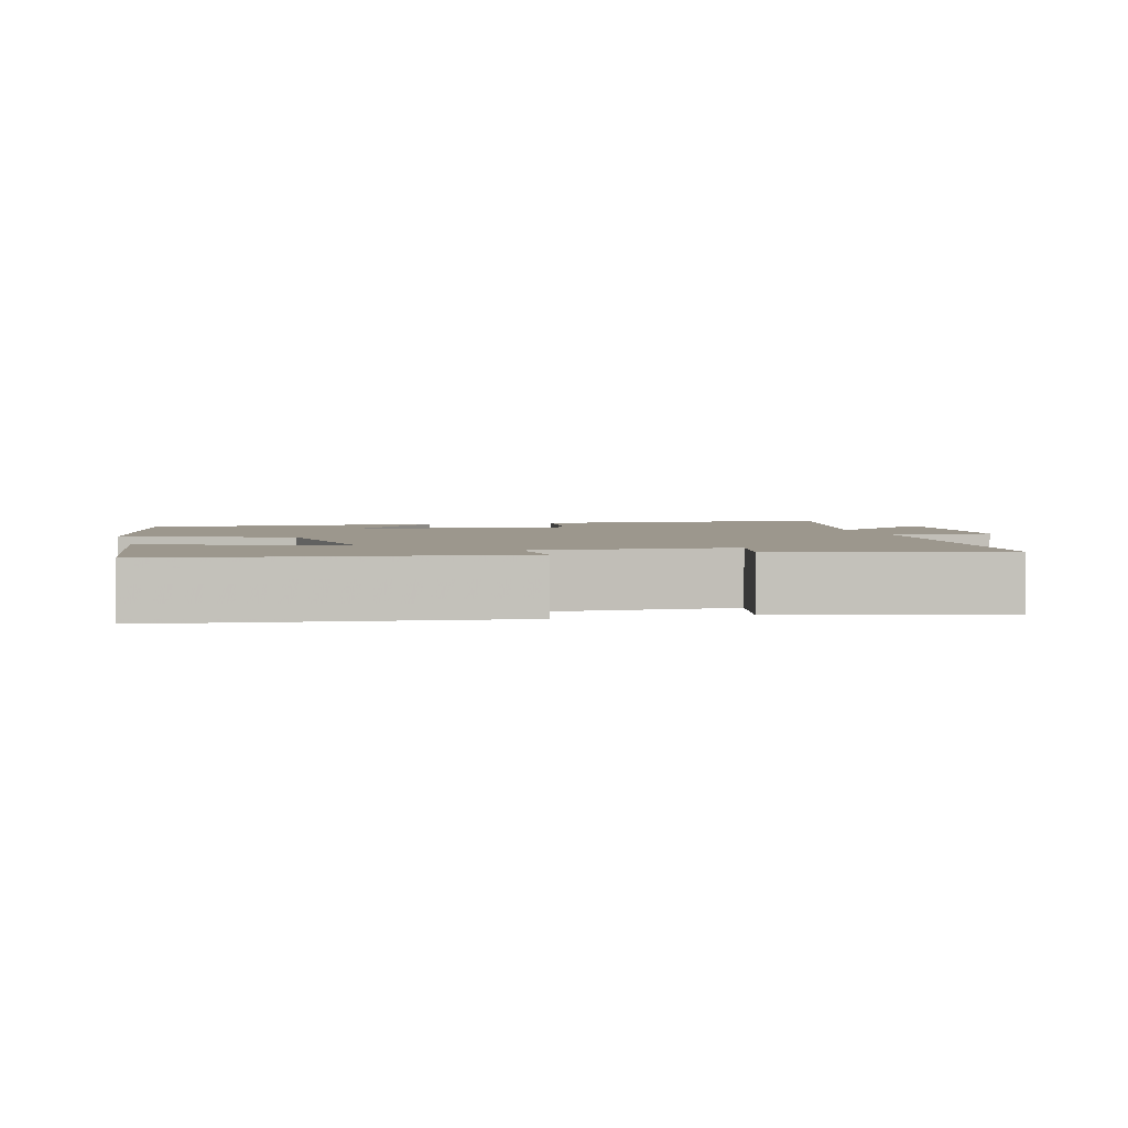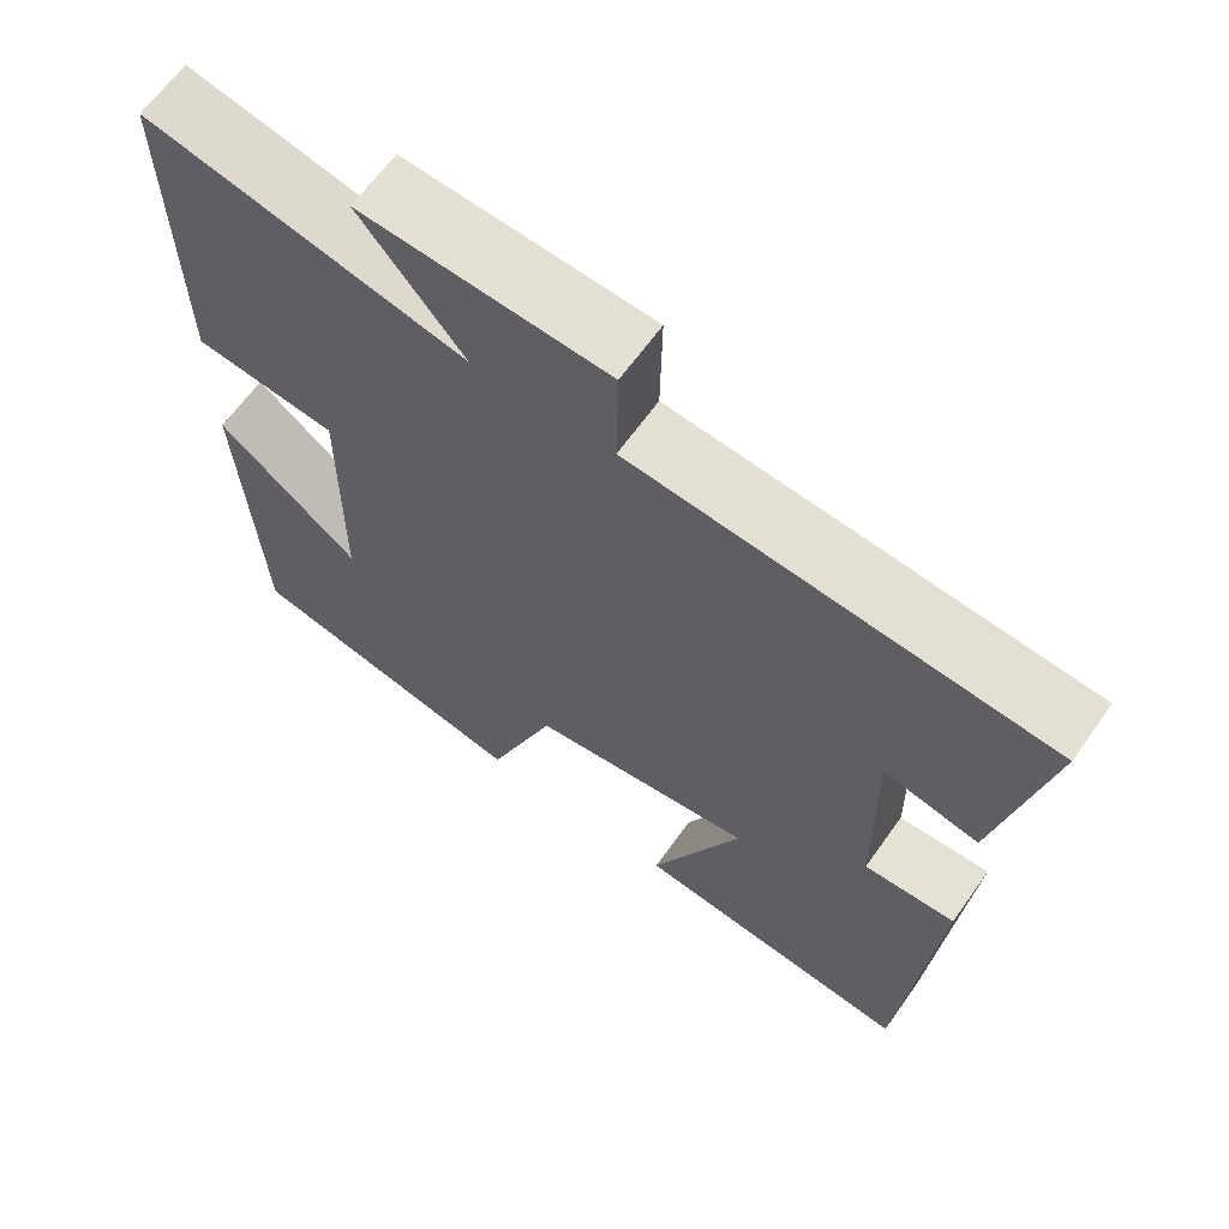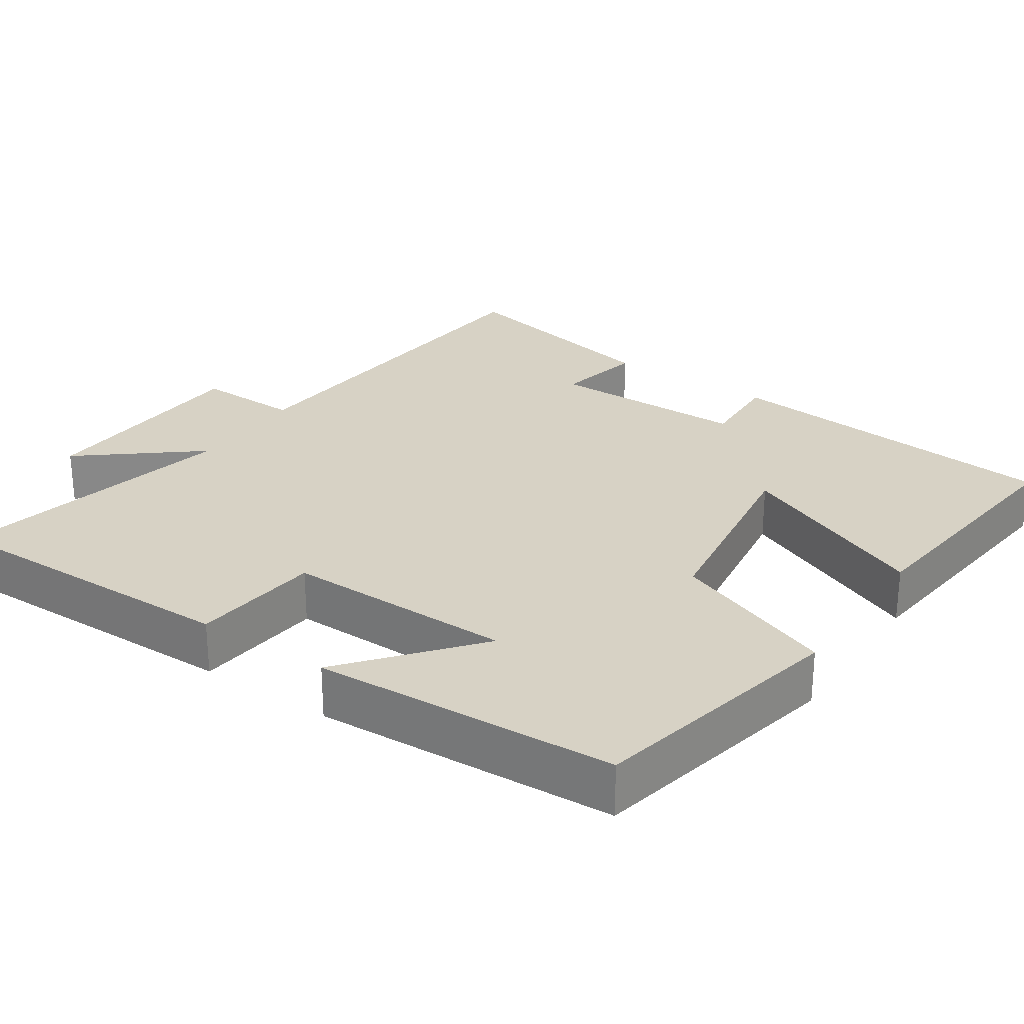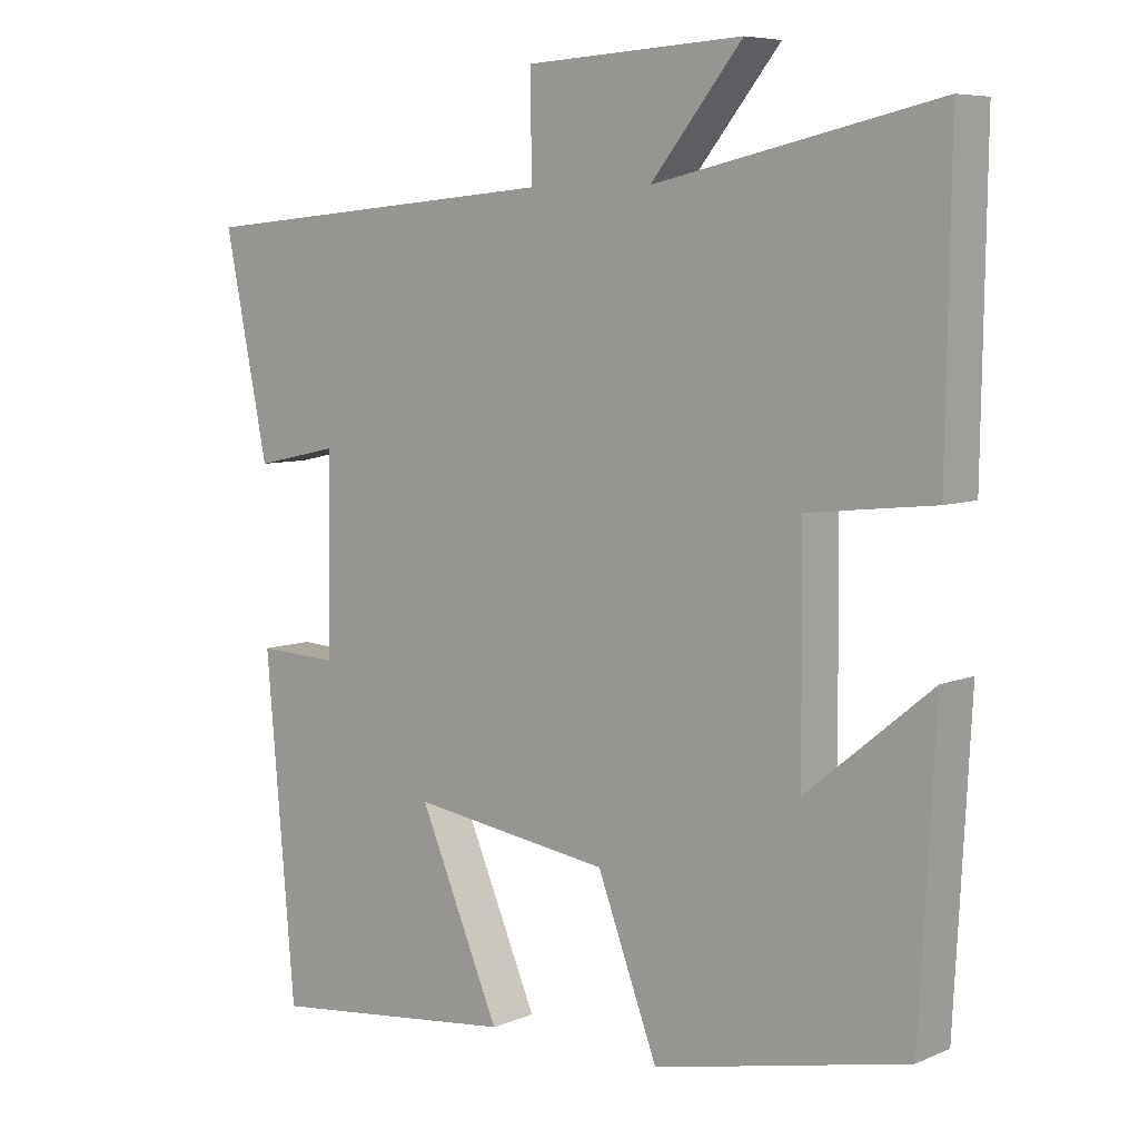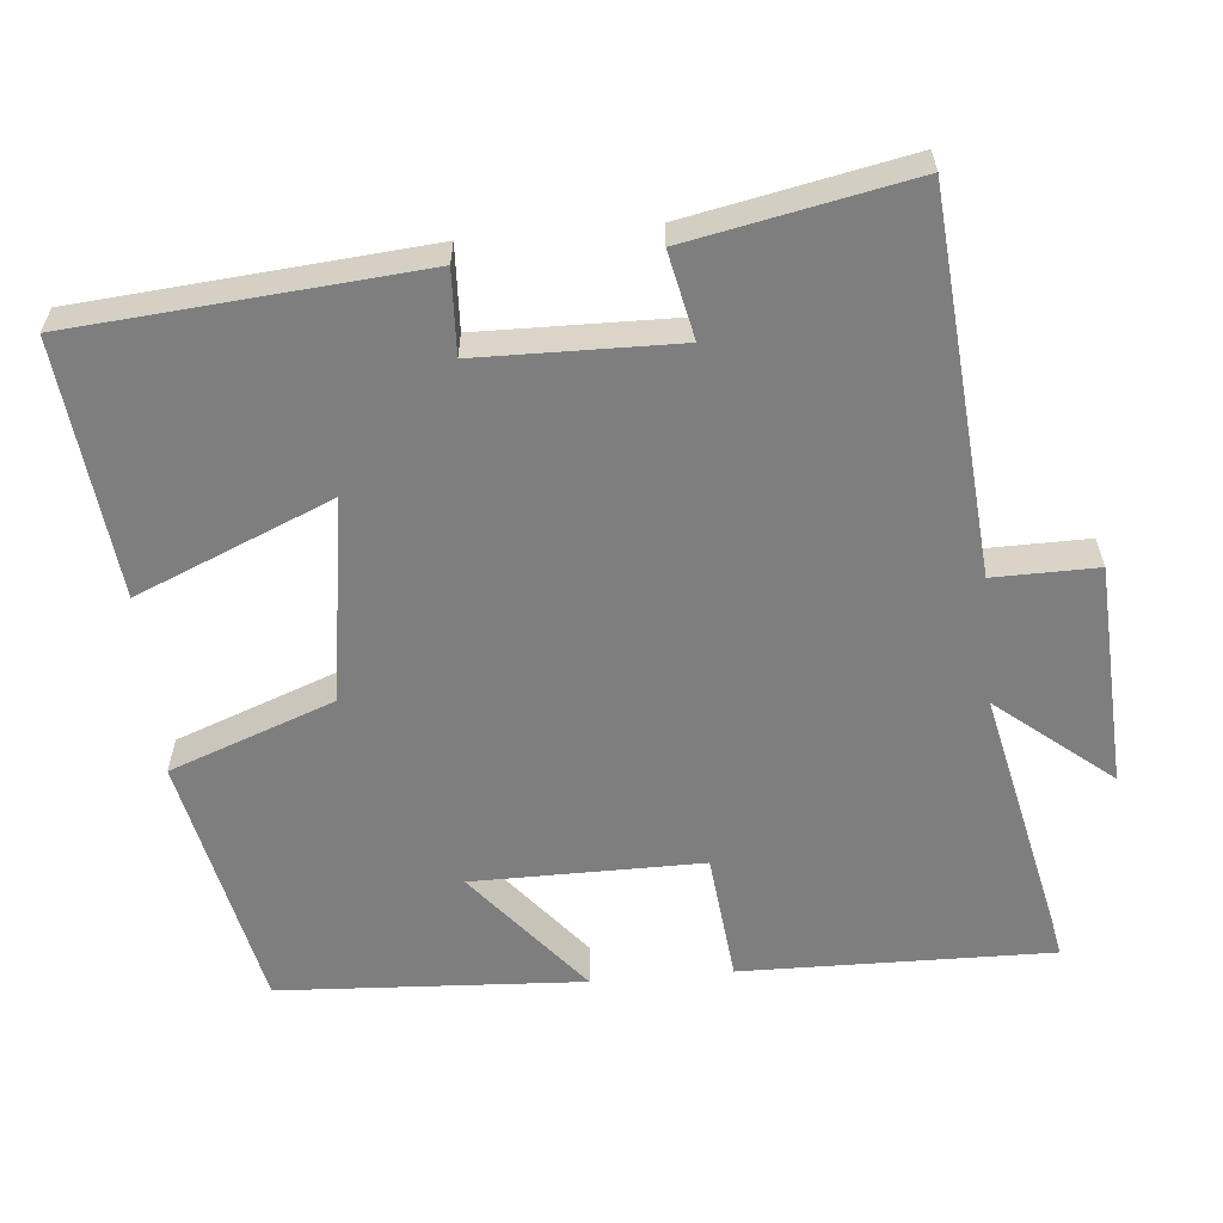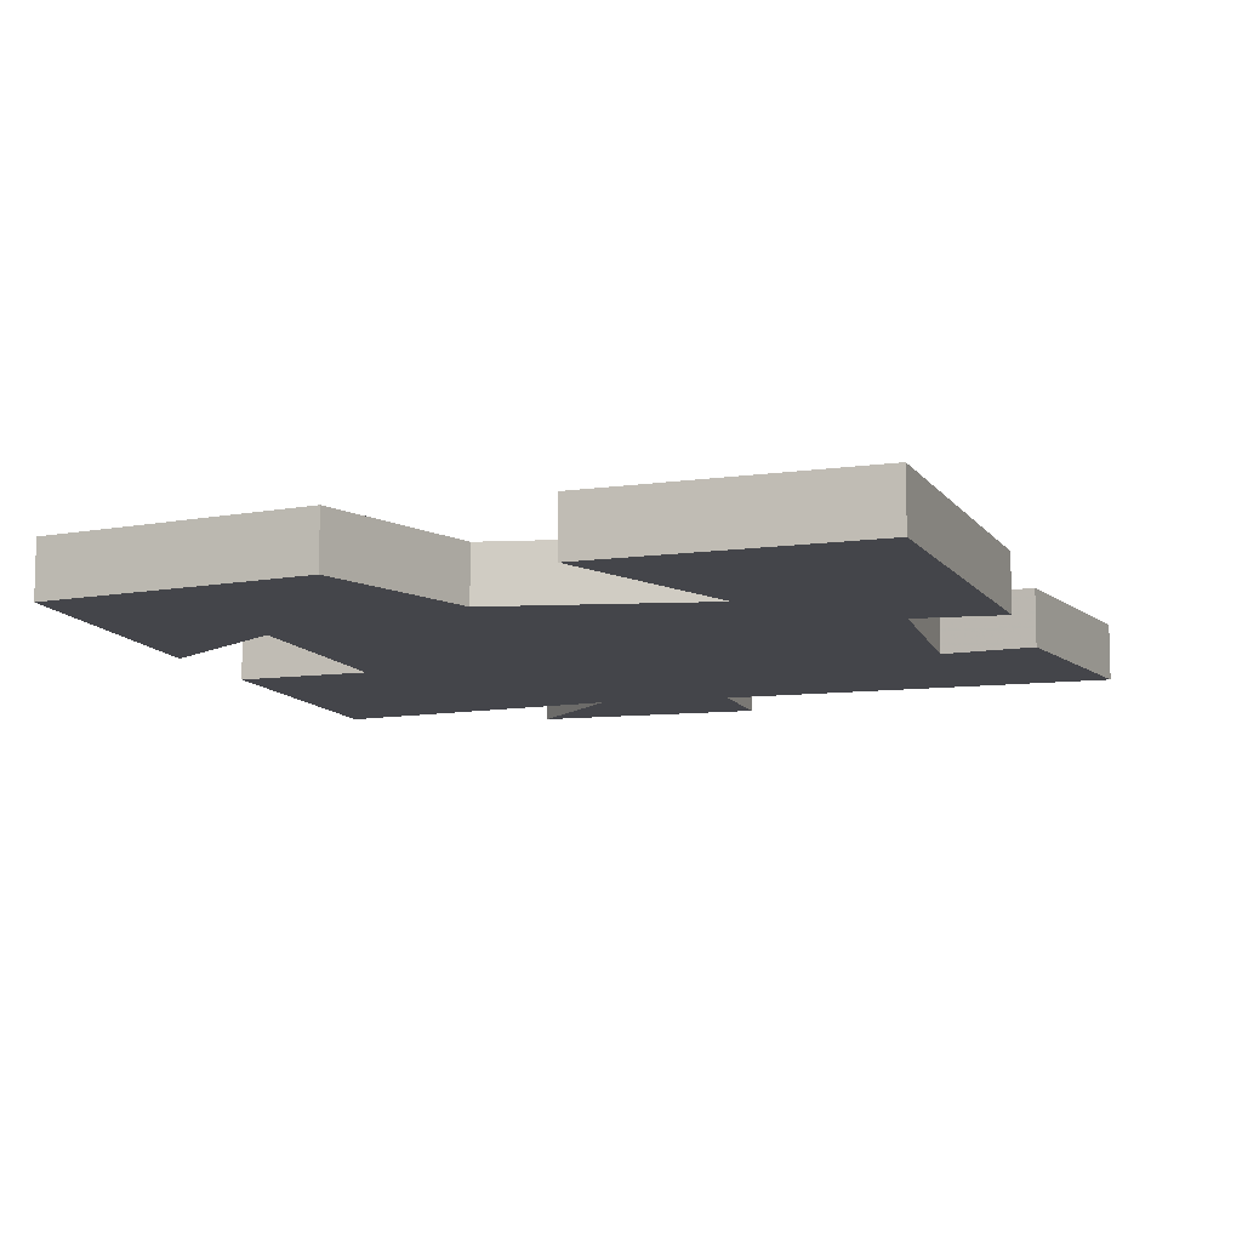
<metadata>
{"format":"obj","ext":"obj","renderer":"f3d","projection":"perspective","resolution":1024,"background":"white","views":[{"elev":2.9,"azim":-104.0,"up":"+Y"},{"elev":64.5,"azim":-144.6,"up":"+Z"},{"elev":27.5,"azim":124.1,"up":"+Y"},{"elev":6.9,"azim":39.8,"up":"+Z"},{"elev":-59.5,"azim":-84.9,"up":"+Y"},{"elev":-9.3,"azim":-164.8,"up":"+Y"}]}
</metadata>
<code>
v 0.478 0.07 -0.426
v 0.13 0.07 -0.5
v 0.047 0.07 -0.279
v -0.227 0.07 -0.239
v -0.116 0.07 -0.5
v -0.46 0.07 -0.538
v -0.5 0.07 -0.076
v -0.388 0.07 -0.081
v -0.384 0.07 0.185
v -0.5 0.07 0.16
v -0.56 0.07 0.457
v -0.054 0.07 0.5
v -0.056 0.07 0.639
v 0.244 0.07 0.655
v 0.118 0.07 0.5
v 0.506 0.07 0.585
v 0.5 0.07 0.169
v 0.326 0.07 0.15
v 0.328 0.07 -0.158
v 0.5 0.07 -0.017
v 0.478 0 -0.426
v 0.13 0 -0.5
v 0.047 0 -0.279
v -0.227 0 -0.239
v -0.116 0 -0.5
v -0.46 0 -0.538
v -0.5 0 -0.076
v -0.388 0 -0.081
v -0.384 0 0.185
v -0.5 0 0.16
v -0.56 0 0.457
v -0.054 0 0.5
v -0.056 0 0.639
v 0.244 0 0.655
v 0.118 0 0.5
v 0.506 0 0.585
v 0.5 0 0.169
v 0.326 0 0.15
v 0.328 0 -0.158
v 0.5 0 -0.017
f 19 20 1 2
f 18 19 2 3
f 15 16 17 18
f 15 18 3 4
f 12 13 14 15
f 12 15 4
f 9 10 11 12
f 8 9 12 4
f 6 7 8
f 4 5 6 8
f 22 21 40 39
f 23 22 39 38
f 38 37 36 35
f 24 23 38 35
f 35 34 33 32
f 24 35 32
f 32 31 30 29
f 24 32 29 28
f 28 27 26
f 28 26 25 24
f 1 21 22 2
f 2 22 23 3
f 3 23 24 4
f 4 24 25 5
f 5 25 26 6
f 6 26 27 7
f 7 27 28 8
f 8 28 29 9
f 9 29 30 10
f 10 30 31 11
f 11 31 32 12
f 12 32 33 13
f 13 33 34 14
f 14 34 35 15
f 15 35 36 16
f 16 36 37 17
f 17 37 38 18
f 18 38 39 19
f 19 39 40 20
f 20 40 21 1

</code>
